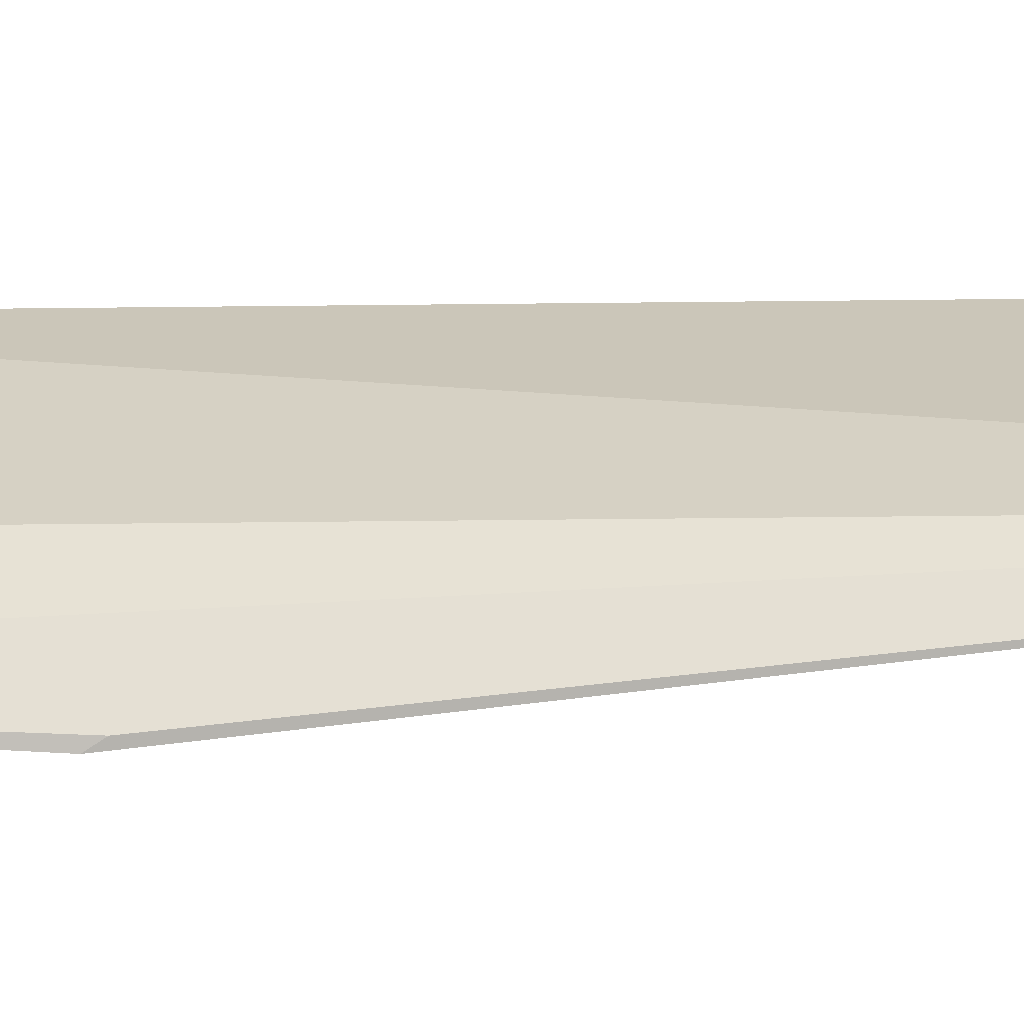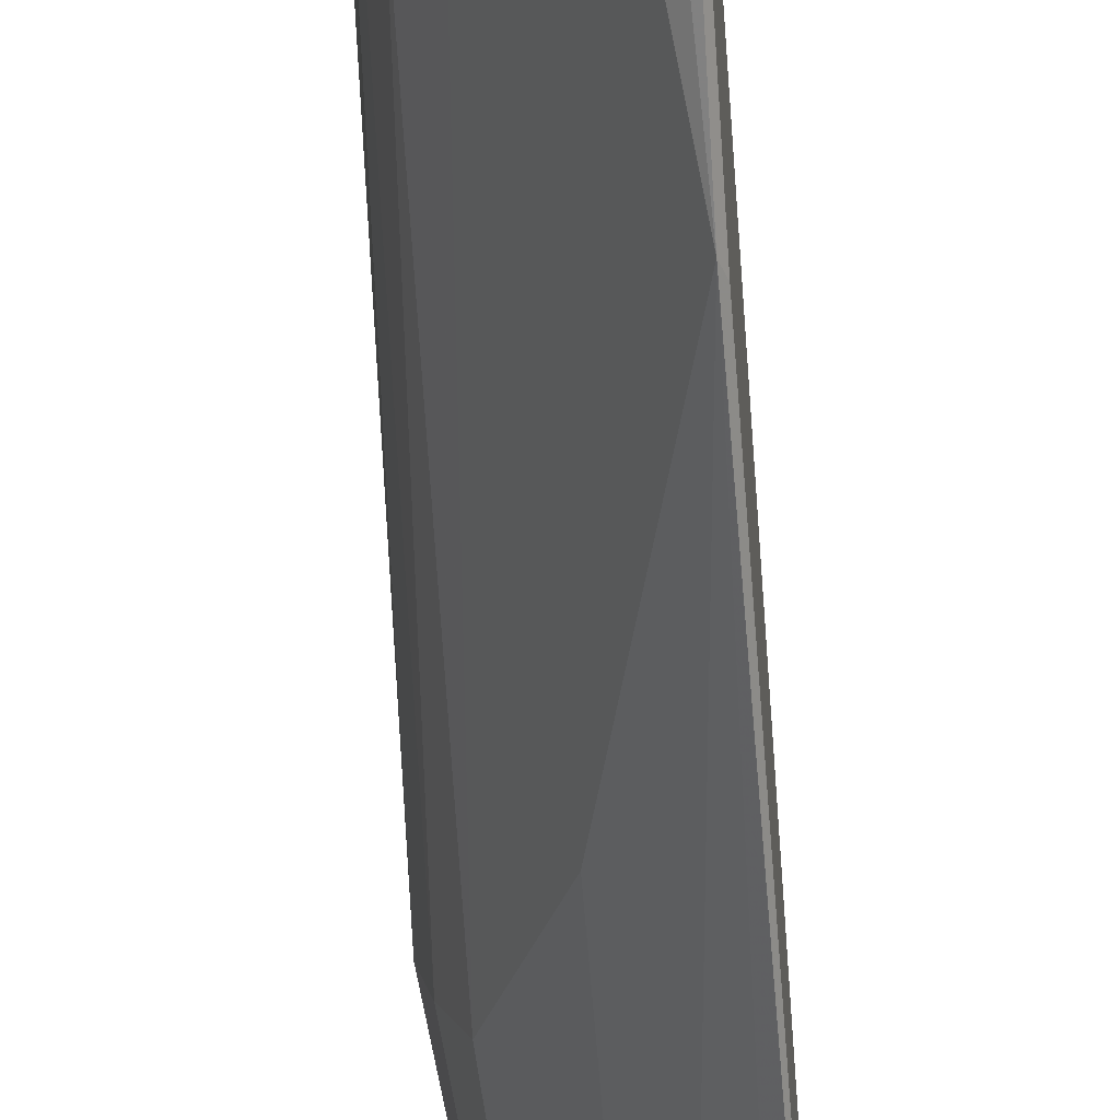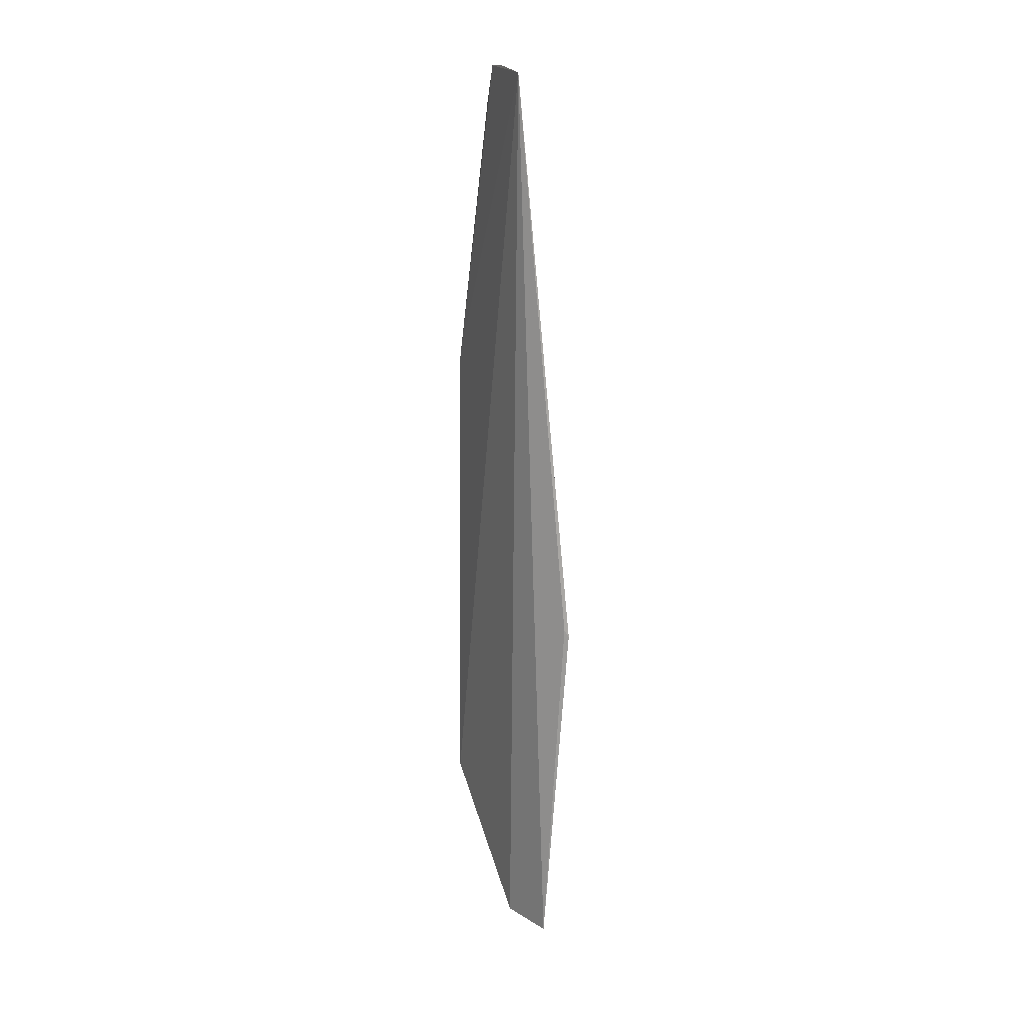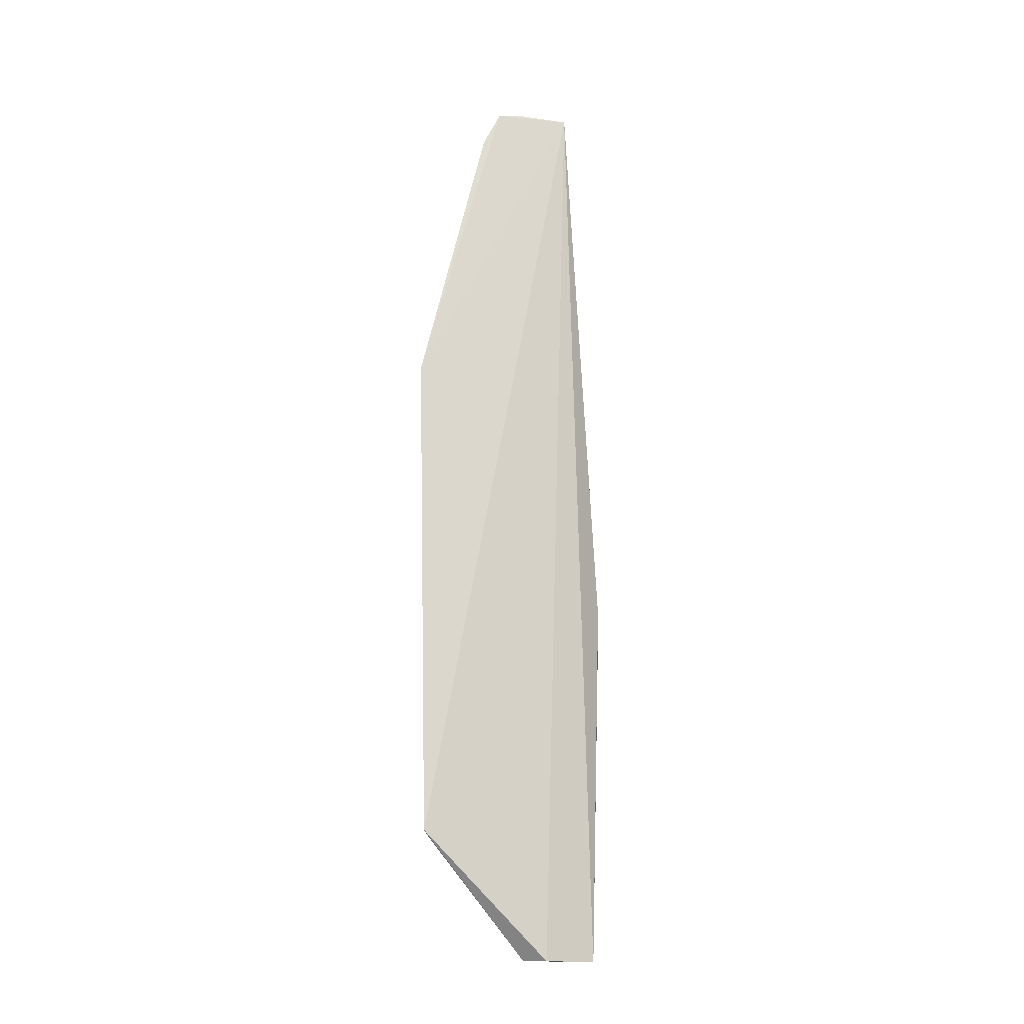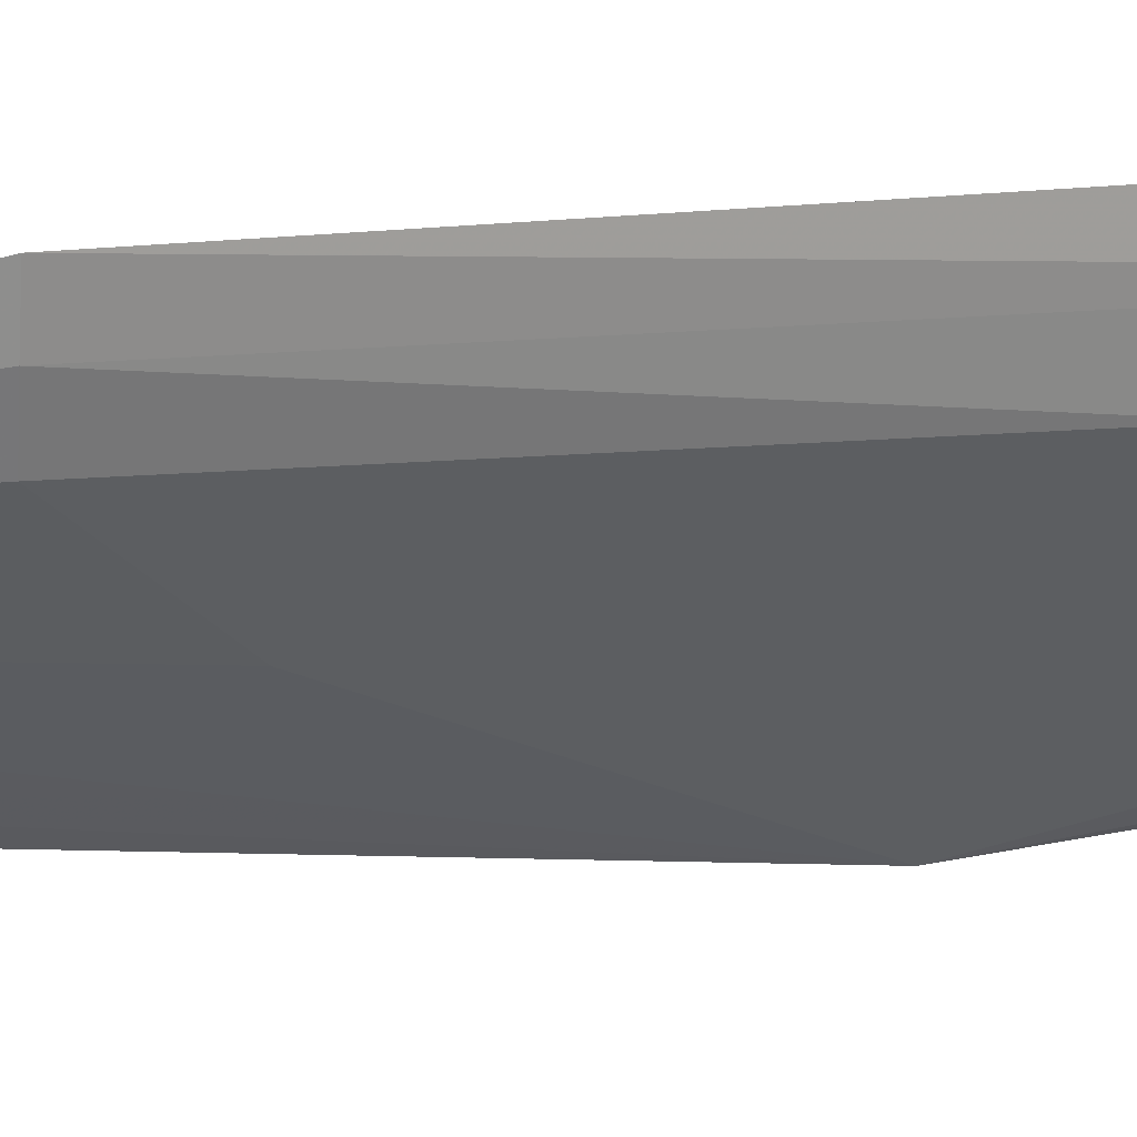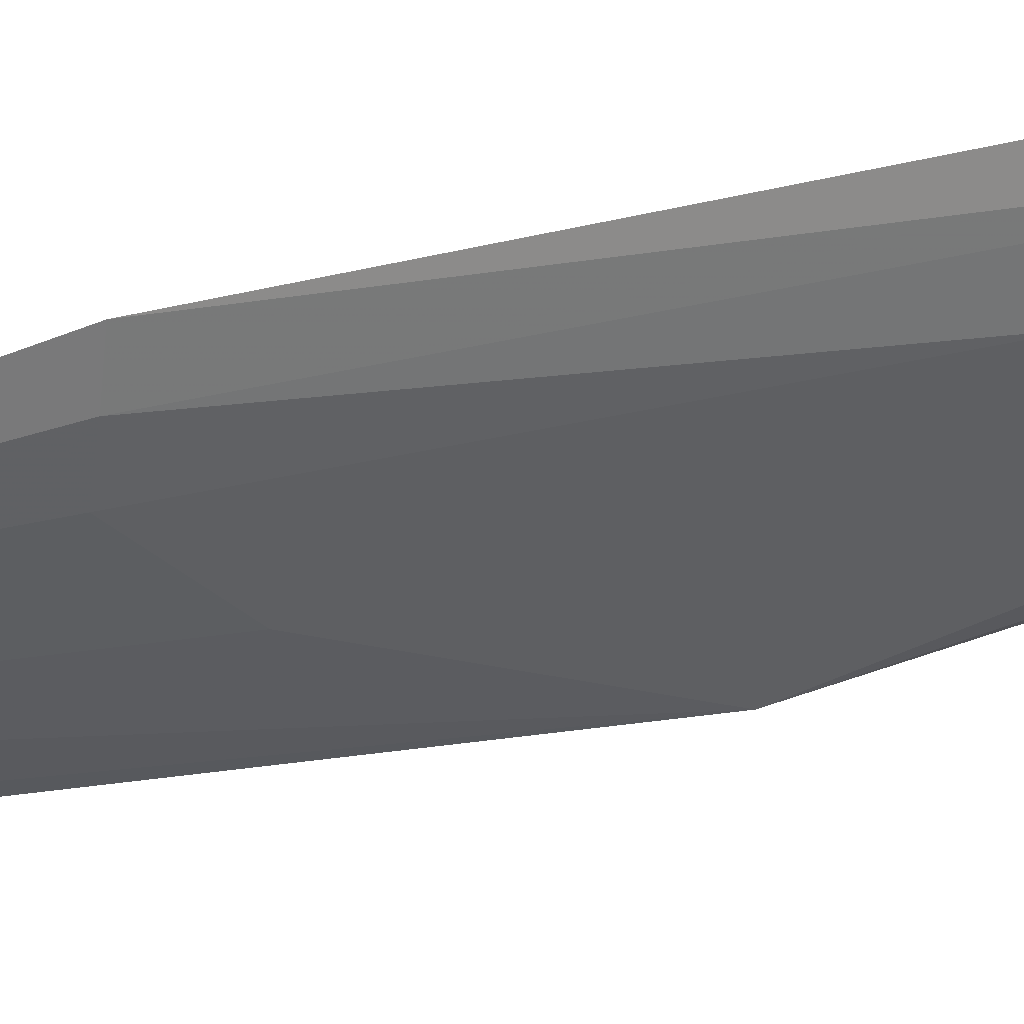
<metadata>
{"format":"obj","ext":"obj","renderer":"f3d","projection":"perspective","resolution":1024,"background":"white","views":[{"elev":-30.0,"azim":-87.9,"up":"+Y"},{"elev":-68.2,"azim":-175.8,"up":"+Y"},{"elev":19.1,"azim":-59.7,"up":"+Z"},{"elev":-16.1,"azim":-141.2,"up":"+Z"},{"elev":12.5,"azim":70.6,"up":"+Y"},{"elev":20.0,"azim":58.1,"up":"+Y"}]}
</metadata>
<code>
v 0.2123 -0.0703 -0.09901
v 0.2378 -0.05565 -0.4887
v 0.2144 -0.09575 -0.3455
v 0.2384 -0.03988 -0.114
v 0.2493 -0.01531 -0.4457
v 0.2474 -0.03873 -0.2359
v 0.2323 -0.04926 -0.1153
v 0.2545 -0.01454 -0.2347
v 0.2196 -0.0619 -0.4995
v 0.2328 -0.06568 -0.4859
v 0.219 -0.06309 -0.0997
v 0.2334 -0.06297 -0.2662
v 0.2332 -0.04551 -0.09874
v 0.252 -0.02621 -0.235
v 0.2306 -0.05969 -0.4994
v 0.2119 -0.08515 -0.4994
v 0.2461 -0.04194 -0.371
v 0.2275 -0.05257 -0.09769
v 0.2488 -0.01869 -0.4493
v 0.2132 -0.09412 -0.3422
v 0.219 -0.0799 -0.4969
v 0.2479 -0.02991 -0.446
f 8 5 1
f 9 1 5
f 11 1 3
f 11 3 7
f 12 6 4
f 12 4 7
f 12 7 3
f 12 10 6
f 12 3 10
f 13 8 1
f 13 4 8
f 13 7 4
f 14 8 4
f 14 4 6
f 15 9 5
f 15 2 10
f 16 1 9
f 16 9 15
f 17 10 2
f 17 6 10
f 17 14 6
f 18 13 1
f 18 1 11
f 18 11 7
f 18 7 13
f 19 15 5
f 19 2 15
f 20 16 3
f 20 3 1
f 20 1 16
f 21 10 3
f 21 3 16
f 21 16 15
f 21 15 10
f 22 8 14
f 22 14 17
f 22 17 2
f 22 2 19
f 22 19 5
f 22 5 8

</code>
